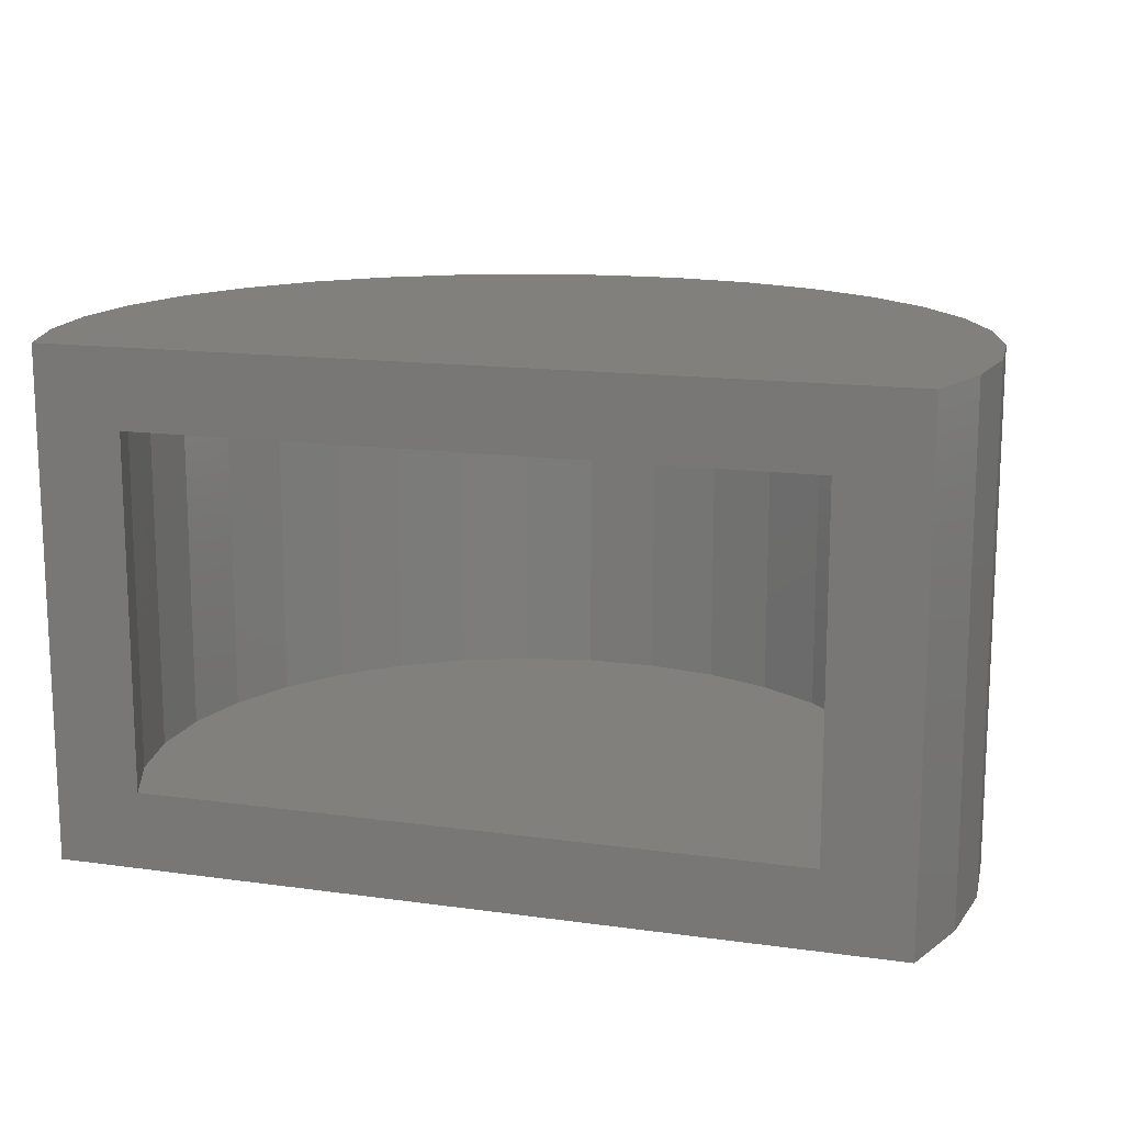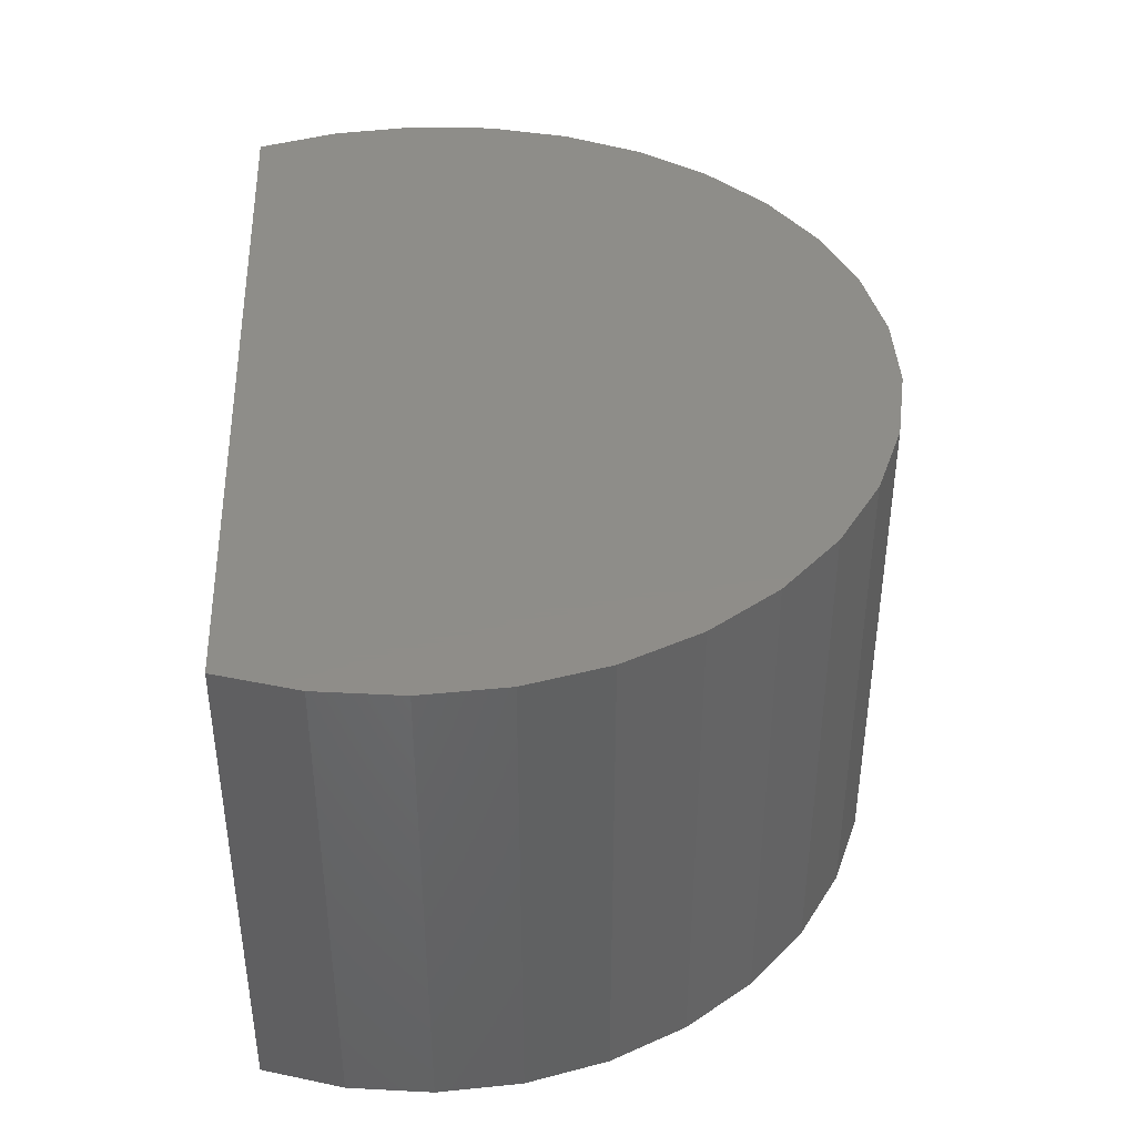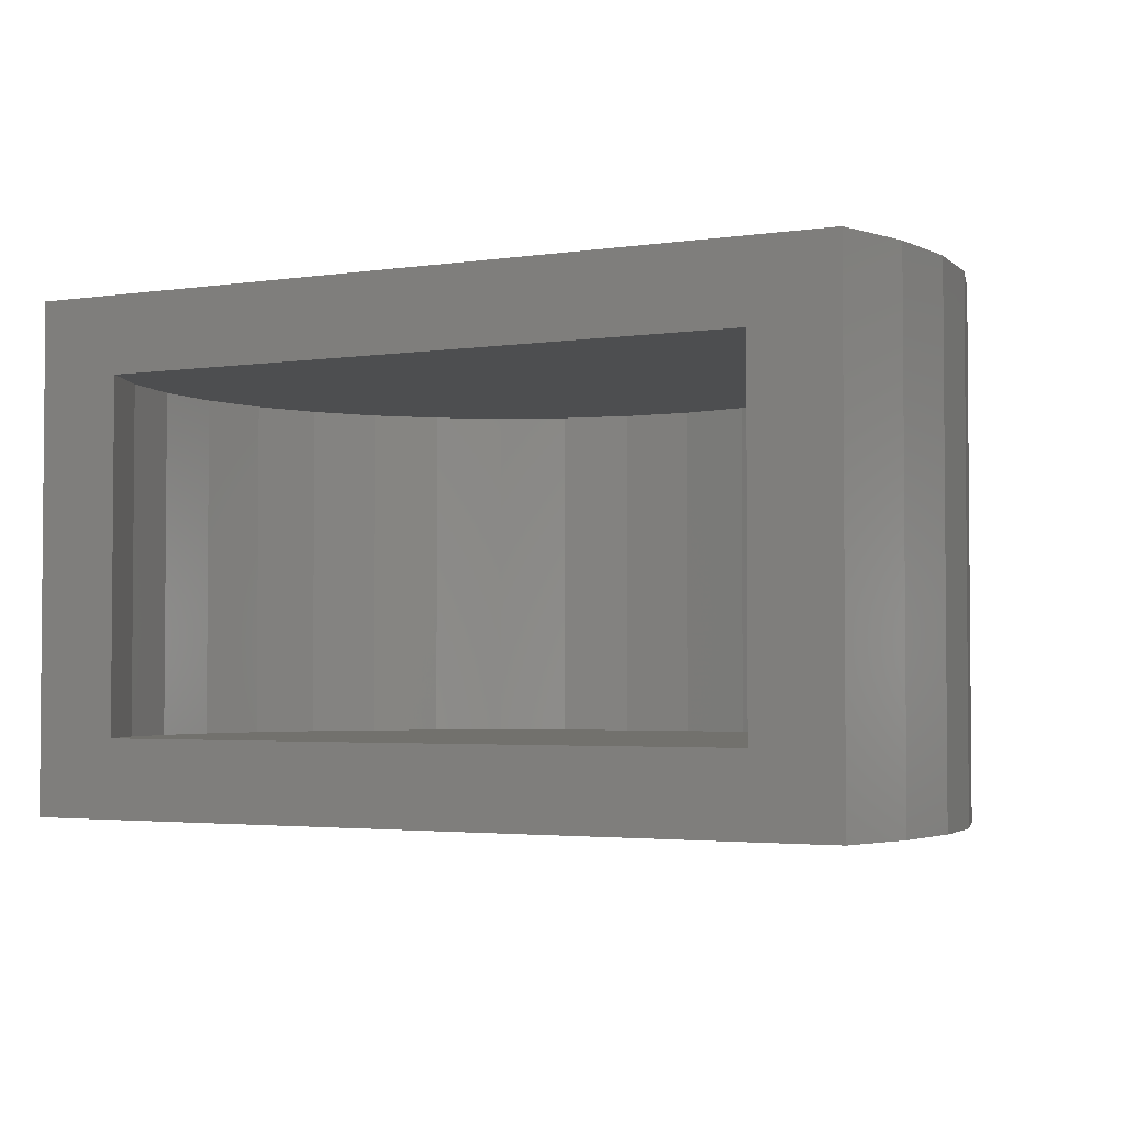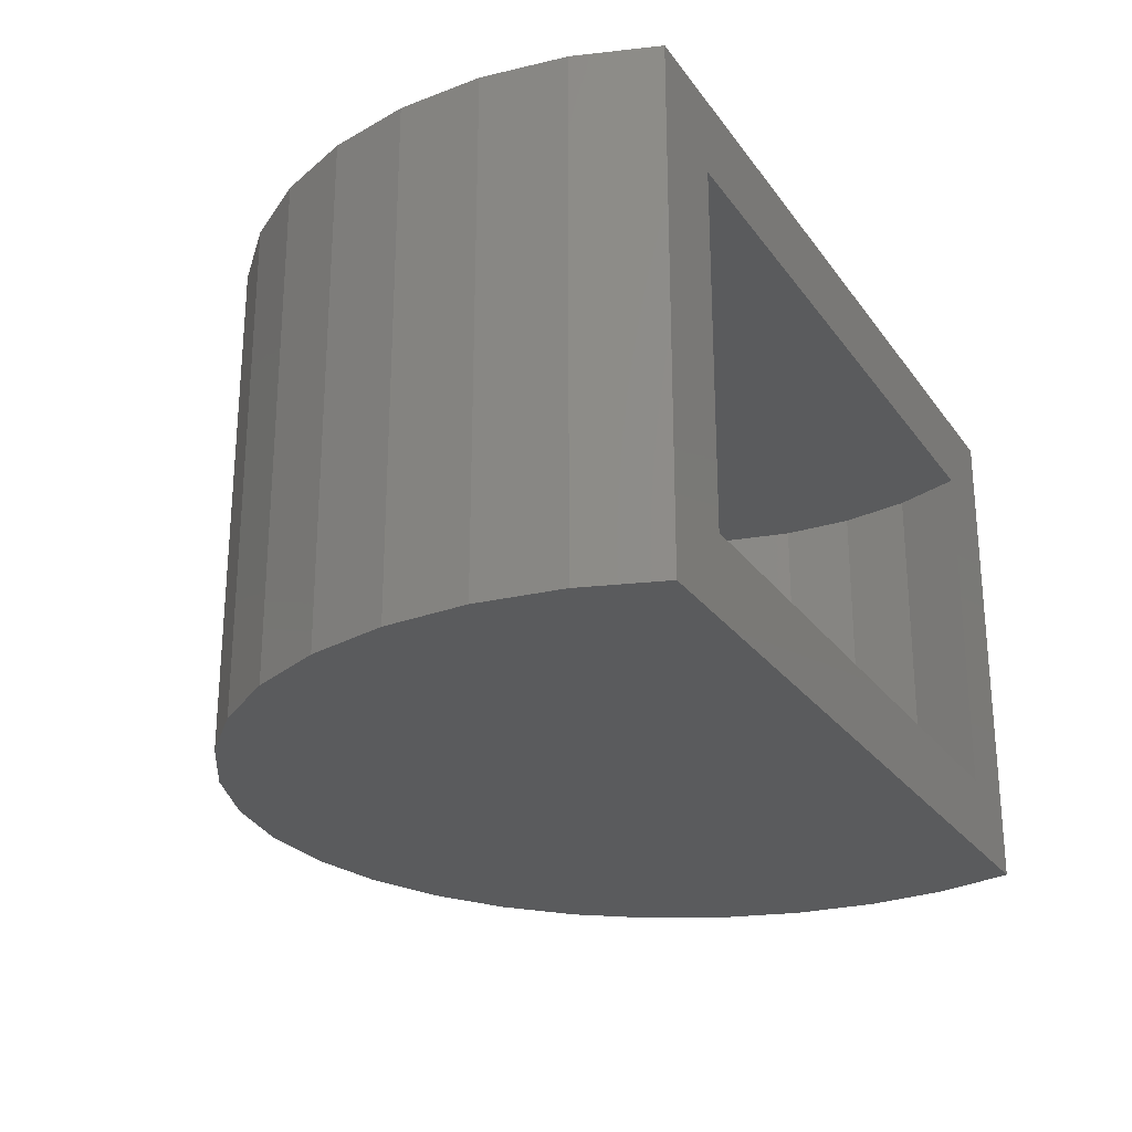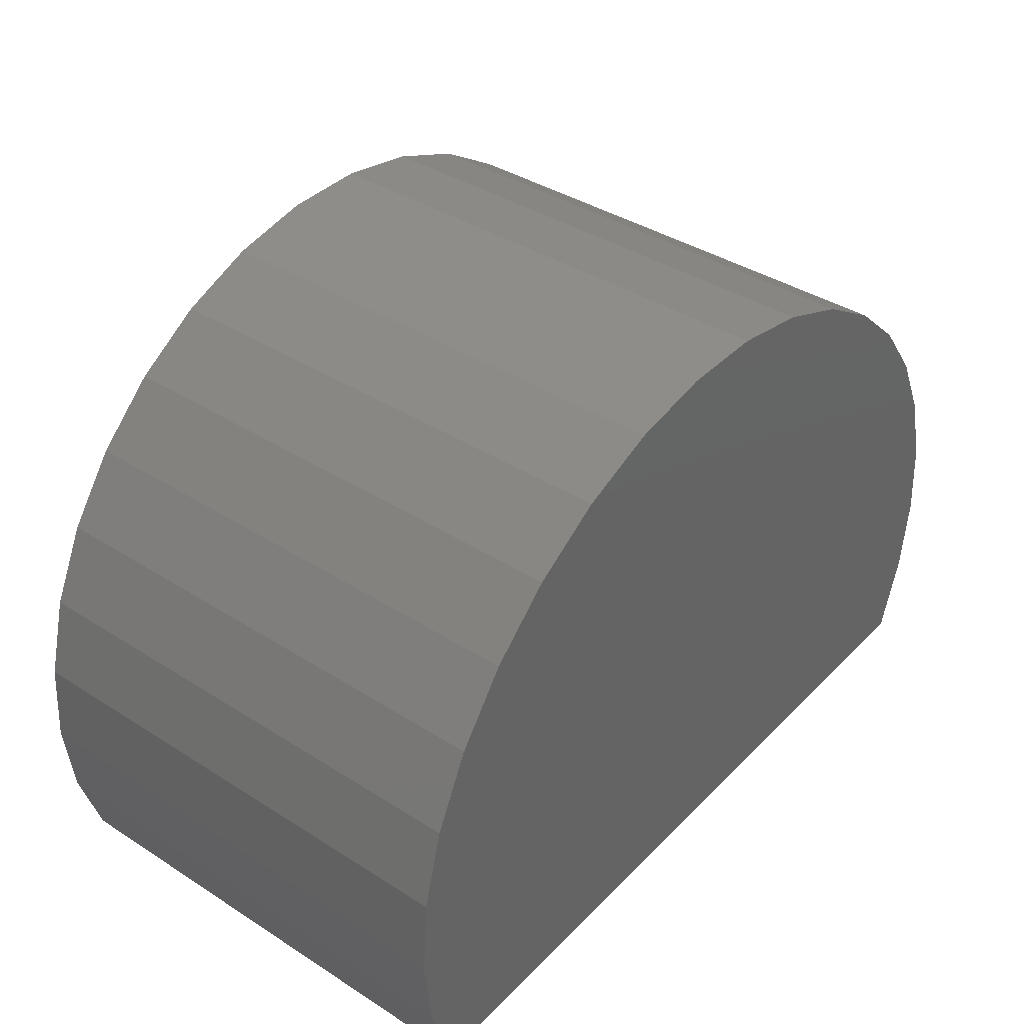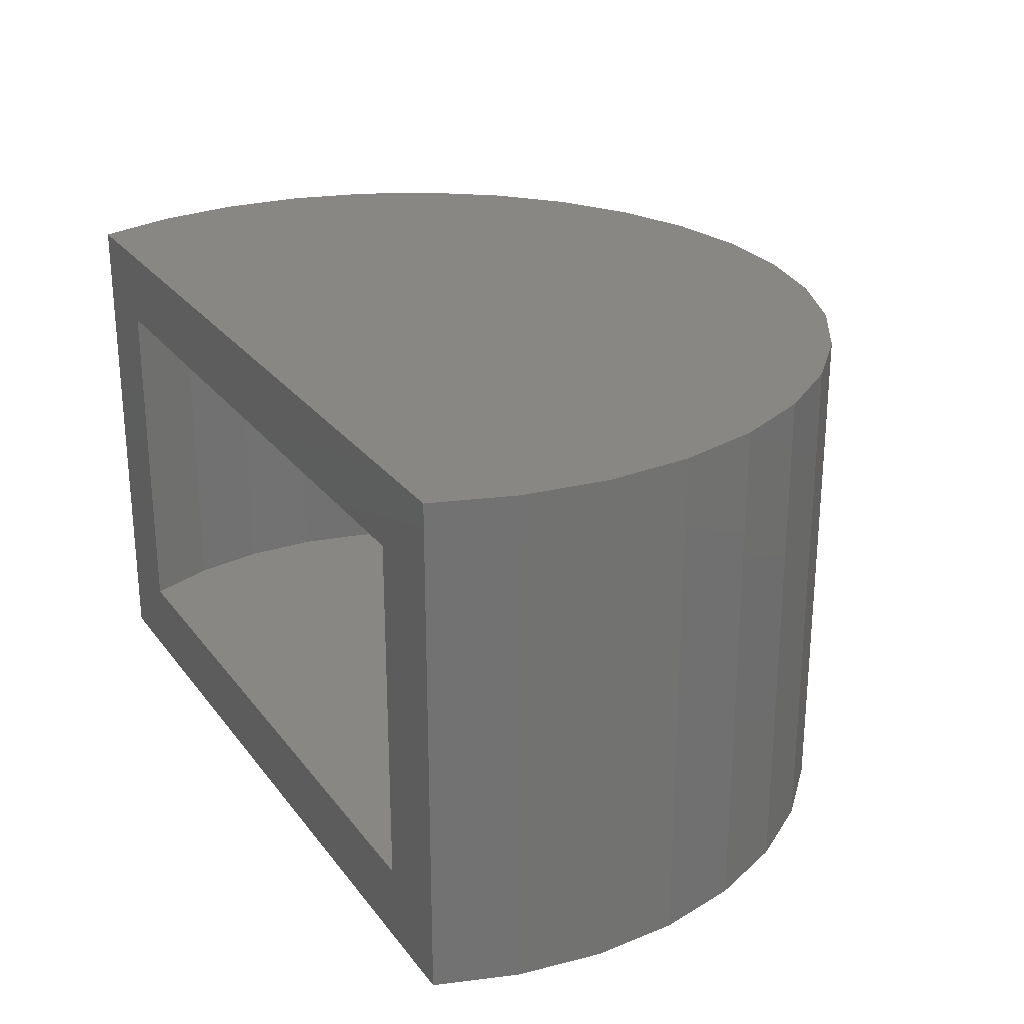
<metadata>
{"format":"stl","ext":"stl","renderer":"f3d","projection":"perspective","resolution":1024,"background":"white","views":[{"elev":14.5,"azim":16.9,"up":"+Z"},{"elev":40.2,"azim":87.2,"up":"+Z"},{"elev":-2.9,"azim":26.9,"up":"+Z"},{"elev":-25.3,"azim":-62.7,"up":"+Z"},{"elev":38.8,"azim":128.7,"up":"+Y"},{"elev":25.6,"azim":61.6,"up":"+Z"}]}
</metadata>
<code>
# stl→obj: 92 verts, 180 faces
v 0.7951 -0.3359 0.8594
v 0.6314 -0.3359 0.7109
v 0.7951 -0.3359 -0.1094
v 0.6314 -0.3359 0.03906
v 0.001645 -0.3359 -0.1094
v 0.001645 -0.3359 0.03906
v -0.7918 -0.3359 -0.1094
v -0.6281 -0.3359 0.03906
v -0.7918 -0.3359 0.8594
v -0.6281 -0.3359 0.7109
v 0.001645 -0.3359 0.8594
v 0.001645 -0.3359 0.7109
v -0.06766 0.6998 0.03906
v -0.2036 0.6729 0.7109
v -0.2036 0.6729 0.03906
v -0.3318 0.6201 0.7109
v -0.3318 0.6201 0.03906
v -0.4472 0.5434 0.7109
v -0.4472 0.5434 0.03906
v -0.5456 0.4458 0.7109
v -0.5456 0.4458 0.03906
v -0.6231 0.3309 0.7109
v -0.6231 0.3309 0.03906
v -0.6769 0.2031 0.7109
v -0.6769 0.2031 0.03906
v -0.7048 0.06736 0.7109
v -0.7048 0.06736 0.03906
v -0.7059 -0.07123 0.7109
v -0.7059 -0.07123 0.03906
v -0.68 -0.2074 0.7109
v -0.68 -0.2074 0.03906
v -0.06766 0.6998 0.7109
v 0.07095 0.6998 0.03906
v 0.07095 0.6998 0.7109
v 0.2069 0.6729 0.03906
v 0.2069 0.6729 0.7109
v 0.3351 0.6201 0.03906
v 0.3351 0.6201 0.7109
v 0.4505 0.5434 0.03906
v 0.4505 0.5434 0.7109
v 0.5489 0.4458 0.03906
v 0.5489 0.4458 0.7109
v 0.6264 0.3309 0.03906
v 0.6264 0.3309 0.7109
v 0.6802 0.2031 0.03906
v 0.6802 0.2031 0.7109
v 0.7081 0.06736 0.03906
v 0.7081 0.06736 0.7109
v 0.7092 -0.07123 0.03906
v 0.7092 -0.07123 0.7109
v 0.6833 -0.2074 0.03906
v 0.6833 -0.2074 0.7109
v -0.8391 -0.1827 -0.1094
v -0.8391 -0.1827 0.8594
v -0.857 -0.02333 -0.1094
v -0.857 -0.02333 0.8594
v -0.8451 0.1366 -0.1094
v -0.8451 0.1366 0.8594
v -0.8036 0.2915 -0.1094
v -0.8036 0.2915 0.8594
v -0.734 0.436 -0.1094
v -0.734 0.436 0.8594
v -0.6388 0.565 -0.1094
v -0.6388 0.565 0.8594
v -0.5212 0.6741 -0.1094
v -0.5212 0.6741 0.8594
v -0.3854 0.7595 -0.1094
v -0.3854 0.7595 0.8594
v -0.2361 0.8181 -0.1094
v -0.2361 0.8181 0.8594
v -0.07854 0.8479 -0.1094
v -0.07854 0.8479 0.8594
v 0.08183 0.8479 -0.1094
v 0.08183 0.8479 0.8594
v 0.2394 0.8181 -0.1094
v 0.2394 0.8181 0.8594
v 0.3887 0.7595 -0.1094
v 0.3887 0.7595 0.8594
v 0.5245 0.6741 -0.1094
v 0.5245 0.6741 0.8594
v 0.642 0.565 -0.1094
v 0.642 0.565 0.8594
v 0.7373 0.436 -0.1094
v 0.7373 0.436 0.8594
v 0.8069 0.2915 -0.1094
v 0.8069 0.2915 0.8594
v 0.8484 0.1366 -0.1094
v 0.8484 0.1366 0.8594
v 0.8603 -0.02333 -0.1094
v 0.8603 -0.02333 0.8594
v 0.8424 -0.1827 -0.1094
v 0.8424 -0.1827 0.8594
f 1 2 3
f 3 2 4
f 3 4 5
f 5 4 6
f 5 6 7
f 7 6 8
f 7 8 9
f 9 8 10
f 9 10 11
f 11 10 12
f 11 12 1
f 1 12 2
f 13 14 15
f 15 14 16
f 15 16 17
f 17 16 18
f 17 18 19
f 19 18 20
f 19 20 21
f 21 20 22
f 21 22 23
f 23 22 24
f 23 24 25
f 25 24 26
f 25 26 27
f 27 26 28
f 27 28 29
f 29 28 30
f 29 30 31
f 31 30 10
f 31 10 8
f 14 13 32
f 32 13 33
f 32 33 34
f 34 33 35
f 34 35 36
f 36 35 37
f 36 37 38
f 38 37 39
f 38 39 40
f 40 39 41
f 40 41 42
f 42 41 43
f 42 43 44
f 44 43 45
f 44 45 46
f 46 45 47
f 46 47 48
f 48 47 49
f 48 49 50
f 50 49 51
f 50 51 52
f 52 51 4
f 52 4 2
f 33 13 6
f 33 6 4
f 33 4 43
f 33 43 41
f 33 41 39
f 33 39 37
f 33 37 35
f 8 6 13
f 8 13 15
f 8 15 17
f 8 17 19
f 8 19 21
f 8 21 23
f 8 23 25
f 8 25 31
f 49 47 51
f 51 47 45
f 51 45 4
f 4 45 43
f 27 29 25
f 25 29 31
f 34 36 38
f 34 38 40
f 34 40 42
f 34 42 44
f 34 44 2
f 34 2 12
f 34 12 32
f 10 30 24
f 10 24 22
f 10 22 20
f 10 20 18
f 10 18 16
f 10 16 14
f 10 14 32
f 10 32 12
f 50 52 48
f 48 52 46
f 52 2 46
f 46 2 44
f 26 24 28
f 28 24 30
f 7 9 53
f 53 9 54
f 53 54 55
f 55 54 56
f 55 56 57
f 57 56 58
f 57 58 59
f 59 58 60
f 59 60 61
f 61 60 62
f 61 62 63
f 63 62 64
f 63 64 65
f 65 64 66
f 65 66 67
f 67 66 68
f 67 68 69
f 69 68 70
f 69 70 71
f 71 70 72
f 71 72 73
f 73 72 74
f 73 74 75
f 75 74 76
f 75 76 77
f 77 76 78
f 77 78 79
f 79 78 80
f 79 80 81
f 81 80 82
f 81 82 83
f 83 82 84
f 83 84 85
f 85 84 86
f 85 86 87
f 87 86 88
f 87 88 89
f 89 88 90
f 89 90 91
f 91 90 92
f 91 92 3
f 3 92 1
f 55 57 53
f 5 7 71
f 5 71 73
f 5 73 75
f 5 75 77
f 5 77 79
f 5 79 81
f 5 81 83
f 5 83 85
f 5 85 3
f 7 53 57
f 7 57 59
f 7 59 61
f 7 61 63
f 7 63 65
f 7 65 67
f 7 67 69
f 7 69 71
f 89 91 87
f 87 91 3
f 87 3 85
f 54 58 56
f 11 1 86
f 11 86 84
f 11 84 82
f 11 82 80
f 11 80 78
f 11 78 76
f 11 76 74
f 11 74 72
f 11 72 9
f 9 72 70
f 9 70 68
f 9 68 66
f 9 66 64
f 9 64 62
f 9 62 60
f 9 60 58
f 9 58 54
f 86 1 88
f 88 1 92
f 88 92 90

</code>
